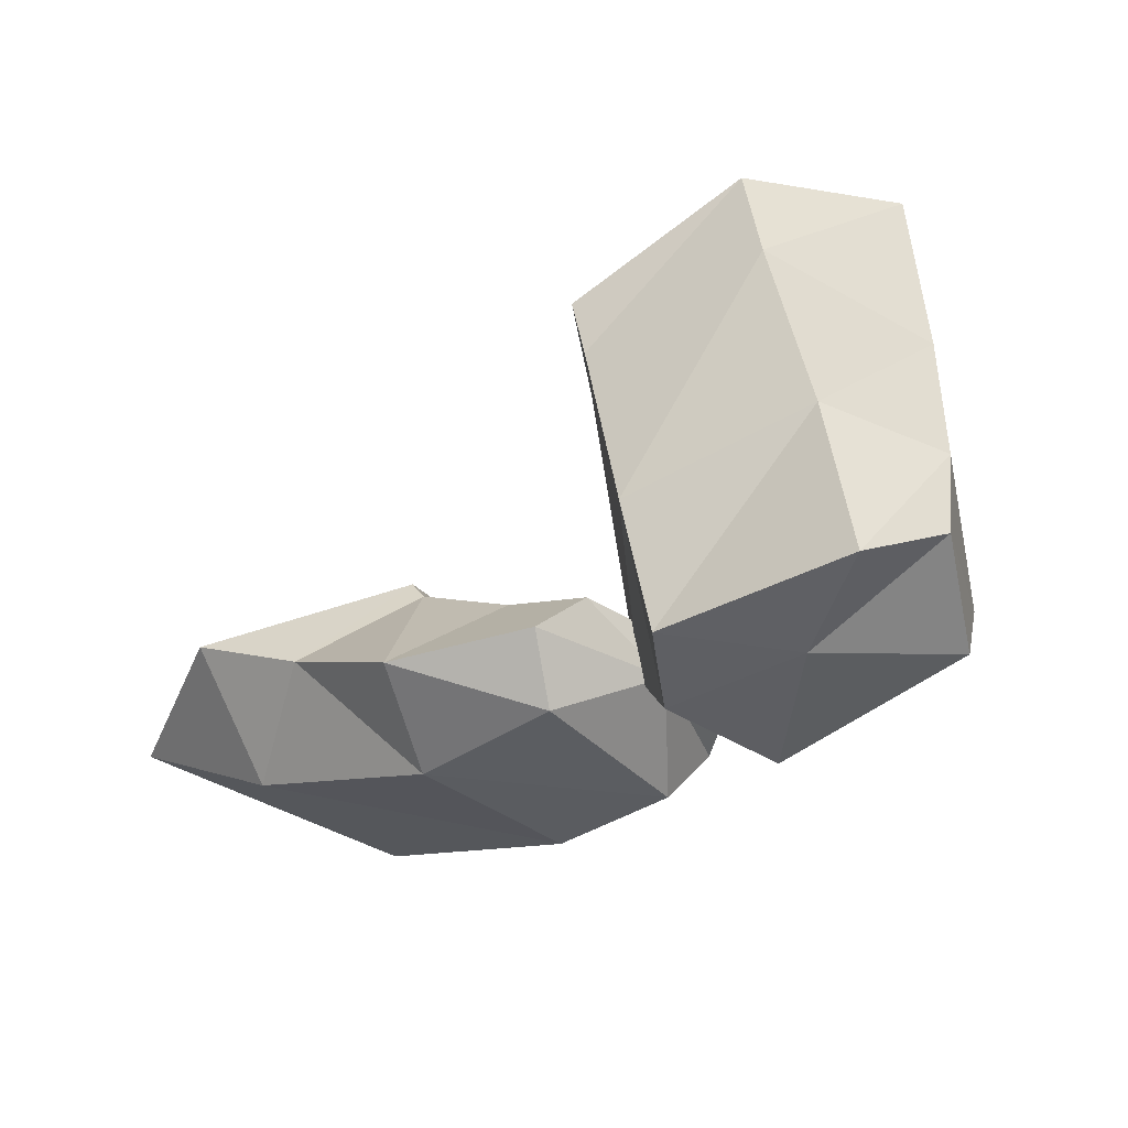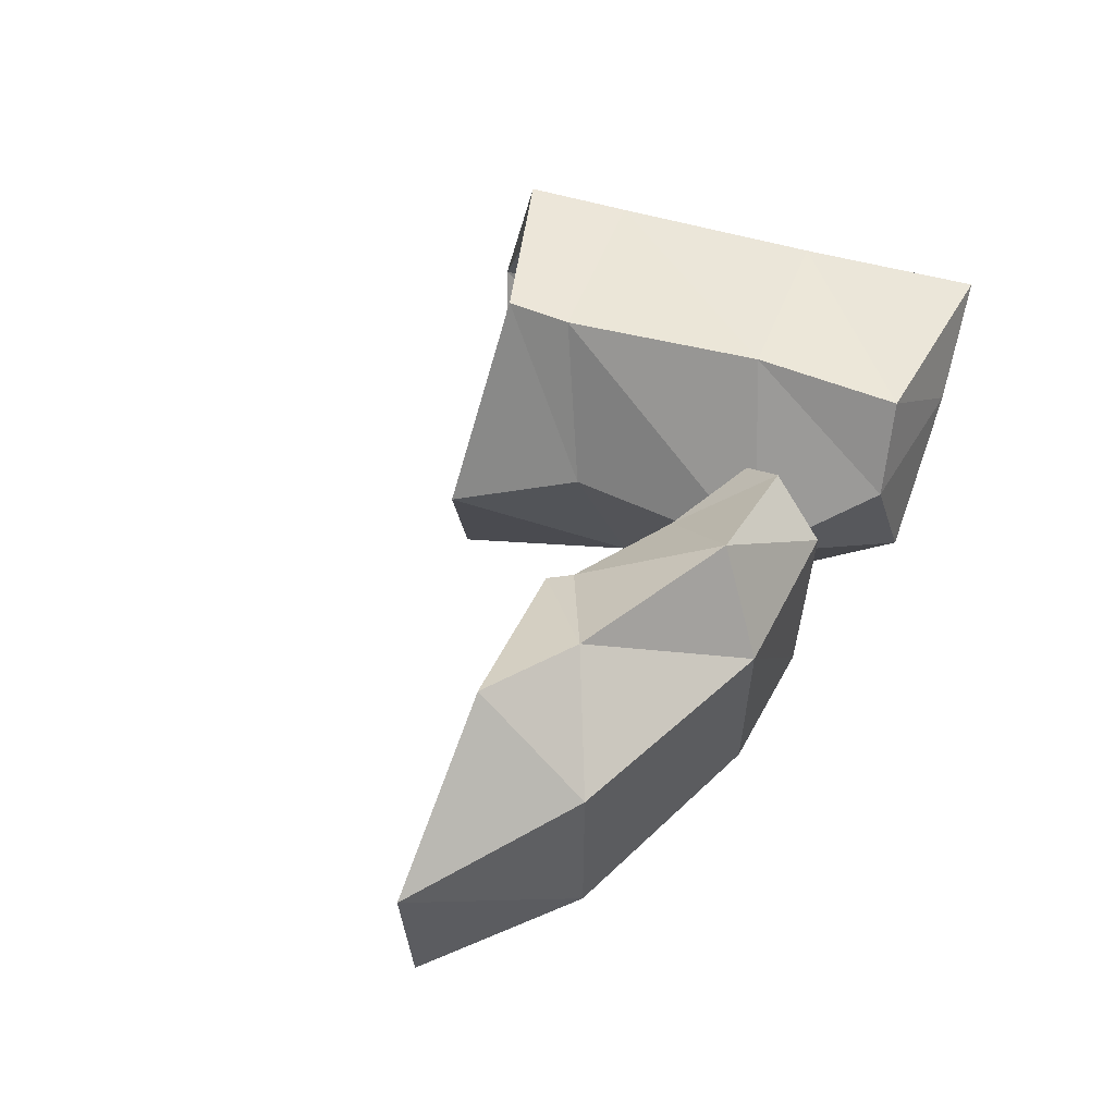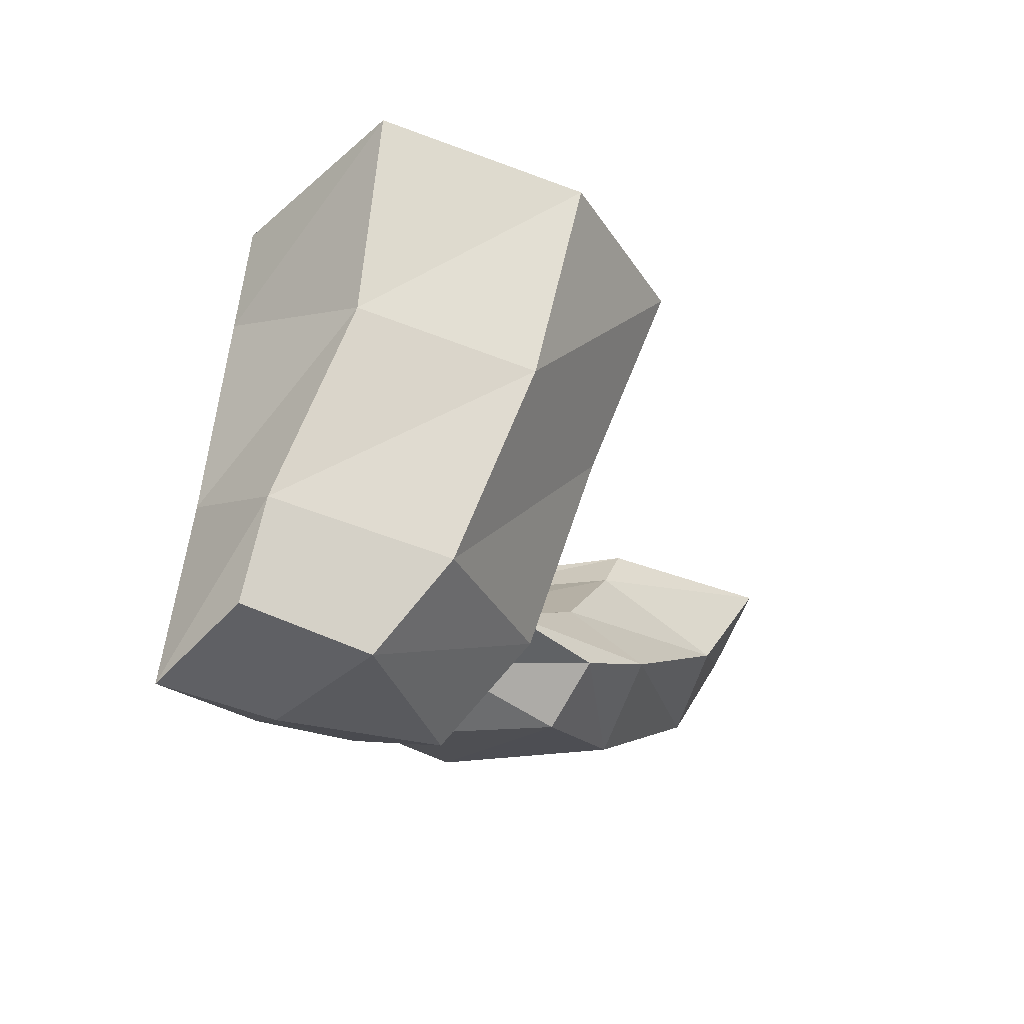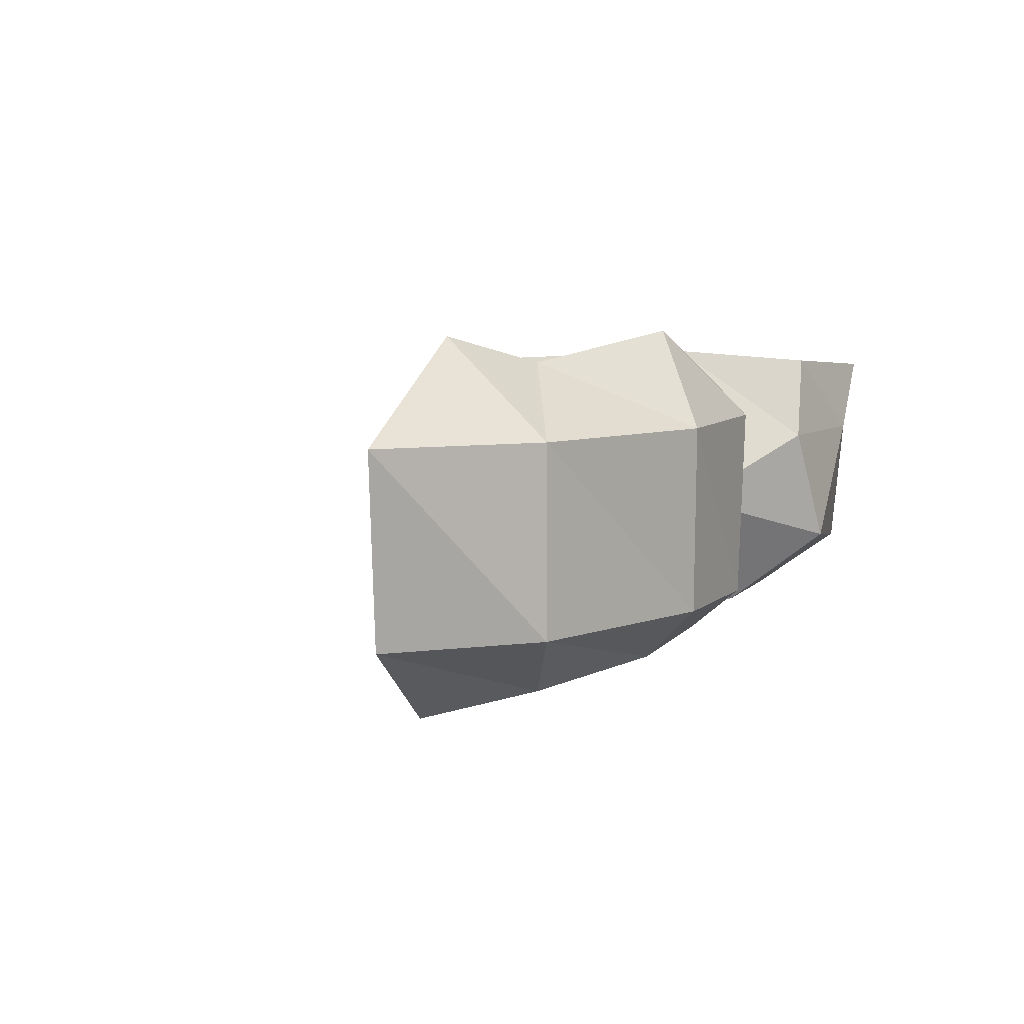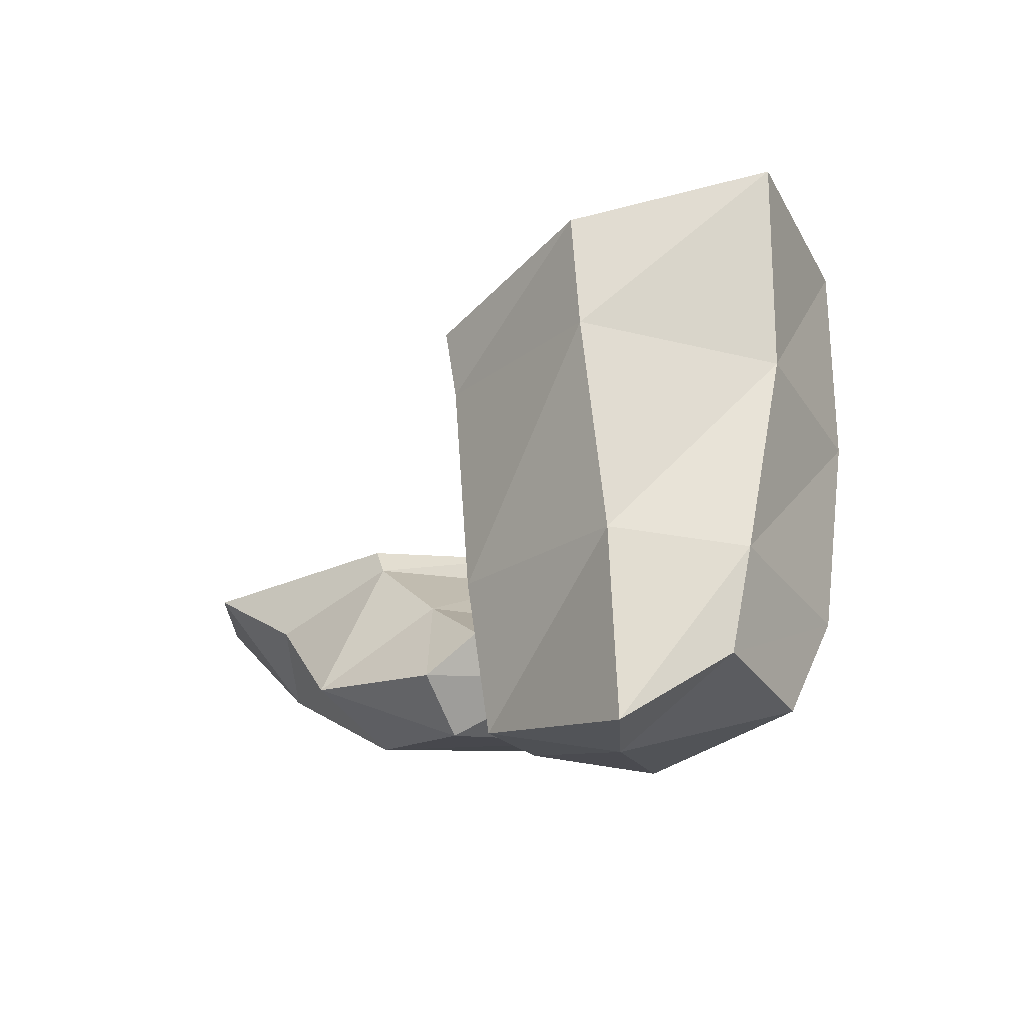
<metadata>
{"format":"obj","ext":"obj","renderer":"f3d","projection":"perspective","resolution":1024,"background":"white","views":[{"elev":-33.4,"azim":40.5,"up":"+Y"},{"elev":56.5,"azim":-59.2,"up":"+Z"},{"elev":-14.8,"azim":116.6,"up":"+Y"},{"elev":8.9,"azim":-60.6,"up":"+Z"},{"elev":-8.4,"azim":59.5,"up":"+Y"}]}
</metadata>
<code>
o OC_SAECKE_02
v 0.2402 0.4605 -0.1089
v 0.3093 -0.4017 0.2219
v -0.0343 -0.4675 -0.07021
v 0.1125 0.06017 -0.2634
v -0.24 0.2824 -0.3679
v -0.8614 -0.09662 -0.2201
v -0.1402 -0.248 -0.1411
v -0.2231 -0.3096 0.2416
v -0.6223 -0.07992 -0.1037
v -1.094 -0.1677 -0.1219
v -0.005902 -0.4107 0.2509
v -0.1452 0.2343 0.2509
v 0.1407 0.3623 0.1922
v 0.143 0.09714 0.1044
v 0.2614 -0.3798 -0.1197
v -0.3481 0.2344 -0.06934
v 0.06509 0.3594 -0.3627
v -0.1253 0.01203 -0.2219
v -1.126 -0.1787 0.19
v -0.6913 -0.2217 -0.1913
v -0.8227 -0.3067 -0.09952
v -0.8435 -0.1424 0.3364
v -0.5012 -0.421 0.1726
v -0.5742 -0.09088 0.1412
v -0.204 0.3062 -0.3108
v -0.2234 -0.2905 0.006127
v -0.8538 -0.09397 -0.2856
v -0.1861 0.05153 -0.0128
v -0.05479 0.0525 0.1213
v -0.2849 0.2471 -0.08065
v -0.2655 -0.3117 -0.2194
v 0.03689 0.3668 -0.3078
v 0.3485 -0.3043 0.05288
v -0.5534 -0.175 -0.09524
v -0.5553 -0.1769 0.1081
v 0.2136 0.1358 -0.06966
v 0.1761 0.444 -0.1111
v -0.2872 -0.4083 -0.1397
v -0.8116 -0.3 0.1462
v -0.8475 -0.1439 0.2711
v -0.681 -0.2159 0.2209
v -0.08909 -0.4402 0.1201
v 0.1055 0.3395 0.1381
v -0.4362 -0.3254 0.328
v -0.5388 -0.07241 0.1739
v -0.6745 -0.2121 0.2862
v -0.2555 -0.4045 0.1715
v -1.072 -0.1613 0.1563
v -1.048 -0.153 -0.09009
v -0.2488 0.03978 0.003354
v -0.5776 -0.05957 -0.1366
v -0.187 -0.2408 0.1703
v -0.08419 -0.3098 -0.2
v -0.857 -0.3291 -0.1315
v -0.1162 0.228 0.1991
v 0.1488 -0.4406 0.1144
v 0.2187 -0.2416 -0.2263
v -0.1704 -0.3092 0.01001
v -0.7009 -0.2281 -0.2565
v 0.2762 0.1453 -0.0913
v 0.3408 -0.1486 0.01404
v -0.3534 -0.2024 -0.145
v -0.4997 -0.418 -0.1387
v -0.8479 -0.3239 0.1796
v 0.1406 0.05195 -0.32
v -0.161 -0.01109 -0.275
v -0.5119 -0.1069 0.1752
v -0.414 -0.2915 -0.2483
v -0.521 -0.1121 -0.1359
v 0.2514 -0.1217 0.202
v -0.343 -0.1878 0.1661
v -0.04909 -0.1802 0.2632
v -0.1263 0.1328 0.2435
v 0.1753 0.1959 0.1985
f 4 18 36
f 39 35 20
f 18 29 36
f 28 29 18
f 34 20 35
f 14 36 29
f 21 39 20
f 41 35 39
f 65 66 5
f 26 72 73
f 50 12 16
f 60 65 17
f 37 32 4
f 30 55 29
f 52 62 71
f 63 64 54
f 62 59 69
f 44 67 46
f 6 49 21
f 51 27 6
f 56 2 11
f 72 70 74
f 4 36 37
f 70 60 74
f 72 74 73
f 14 29 55
f 55 43 14
f 43 37 36
f 56 15 33
f 61 65 60
f 66 16 5
f 25 30 28
f 65 5 17
f 1 17 32
f 18 4 32
f 54 64 19
f 49 48 39
f 9 6 20
f 41 39 48
f 21 20 6
f 64 22 19
f 10 19 48
f 38 47 23
f 23 44 46
f 24 9 34
f 71 62 69
f 17 5 25
f 5 30 25
f 3 42 26
f 66 50 16
f 27 49 6
f 68 54 59
f 28 18 25
f 29 28 30
f 5 16 30
f 16 55 30
f 58 31 7
f 62 68 59
f 17 25 32
f 32 25 18
f 56 33 2
f 70 61 60
f 20 34 9
f 40 24 35
f 34 35 24
f 36 14 43
f 1 32 37
f 13 1 37
f 58 38 31
f 68 63 54
f 39 21 49
f 19 22 40
f 22 24 40
f 35 41 40
f 56 11 42
f 42 72 26
f 12 13 43
f 13 37 43
f 47 44 23
f 8 71 44
f 22 45 24
f 45 9 24
f 64 46 22
f 46 45 22
f 47 8 44
f 58 7 52
f 19 40 48
f 48 40 41
f 27 10 49
f 10 48 49
f 53 26 50
f 26 73 50
f 45 51 9
f 51 6 9
f 58 52 8
f 8 52 71
f 15 3 53
f 3 26 53
f 59 54 10
f 54 19 10
f 16 12 55
f 12 43 55
f 56 3 15
f 56 42 3
f 33 15 57
f 15 53 57
f 58 47 38
f 58 8 47
f 59 10 27
f 69 59 27
f 60 17 1
f 74 60 1
f 33 57 61
f 2 33 61
f 52 7 62
f 7 68 62
f 31 38 63
f 38 23 63
f 63 23 64
f 23 46 64
f 61 57 65
f 57 66 65
f 57 53 66
f 53 50 66
f 46 67 45
f 67 51 45
f 31 63 68
f 7 31 68
f 67 69 51
f 69 27 51
f 11 2 70
f 2 61 70
f 44 71 67
f 71 69 67
f 42 11 72
f 11 70 72
f 50 73 12
f 73 13 12
f 73 74 13
f 74 1 13

</code>
